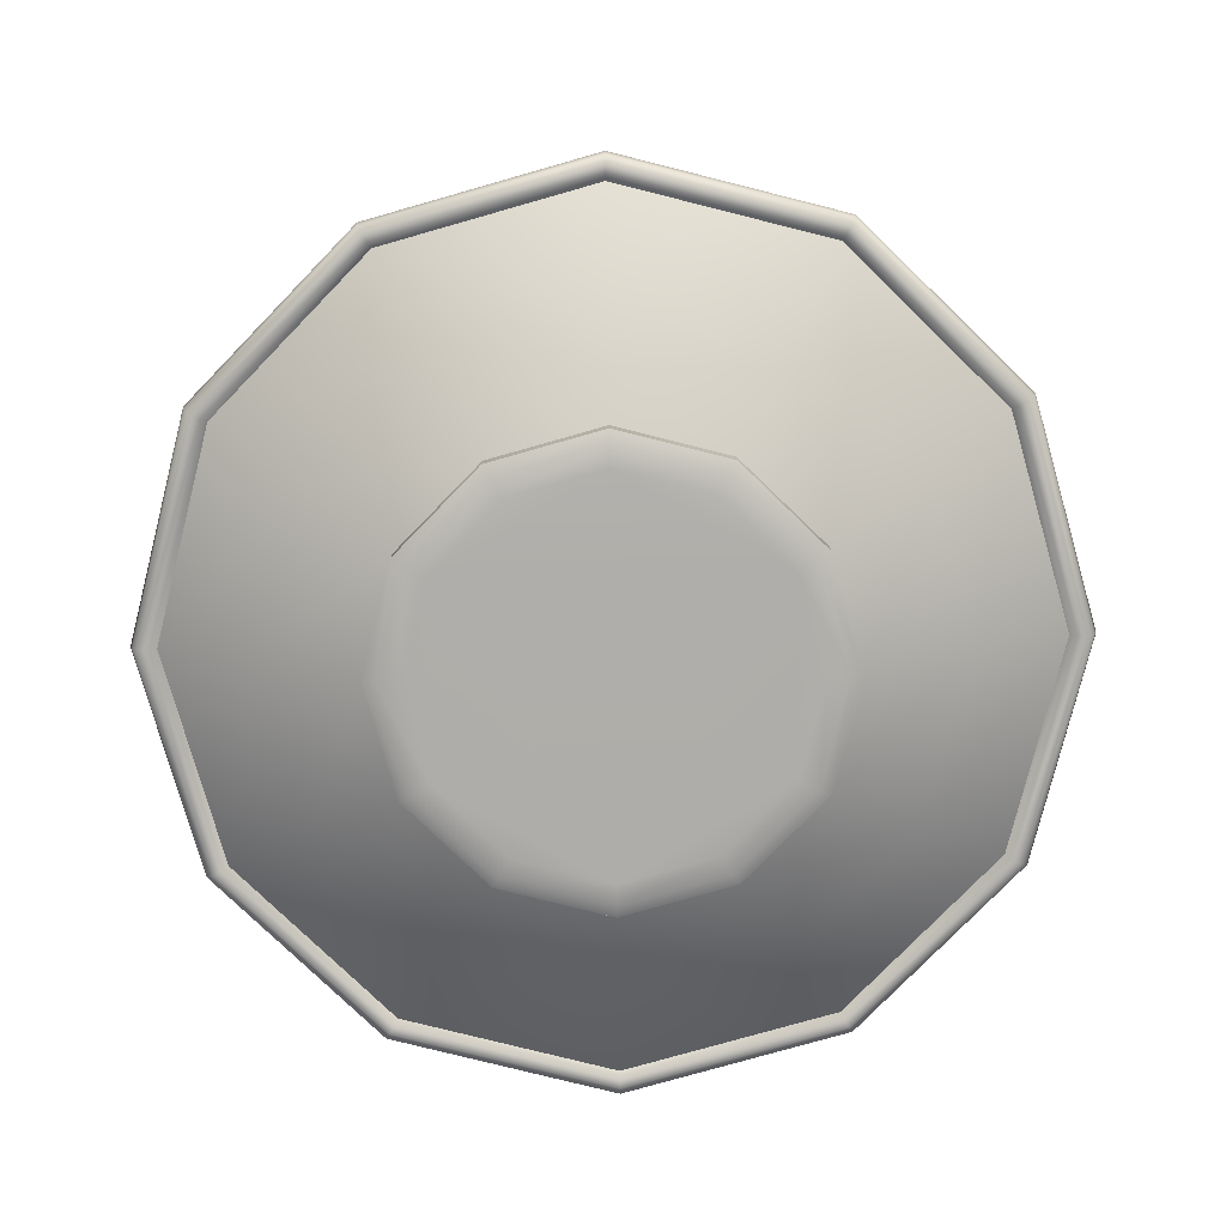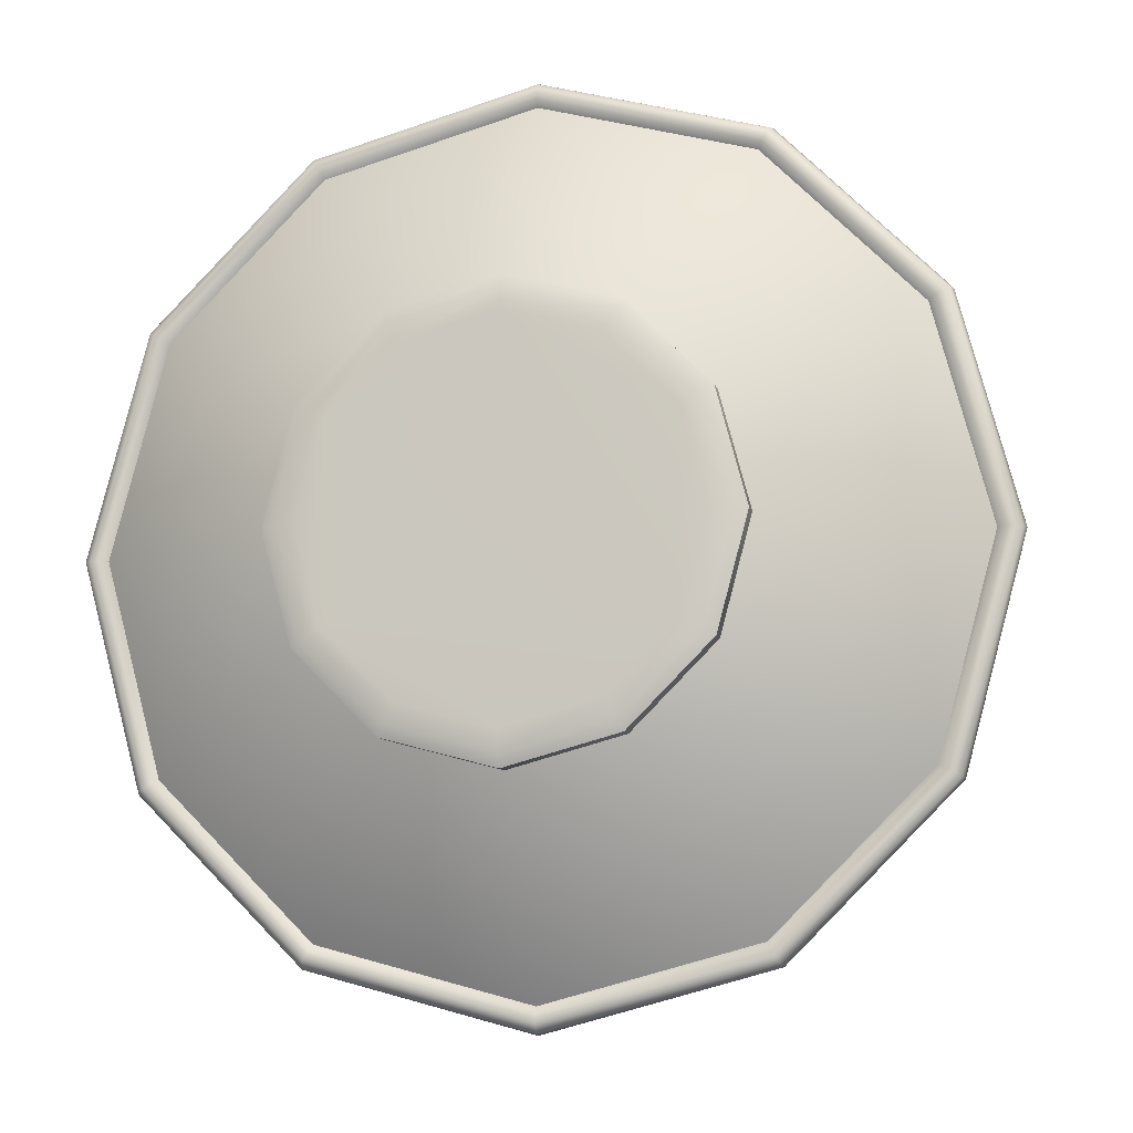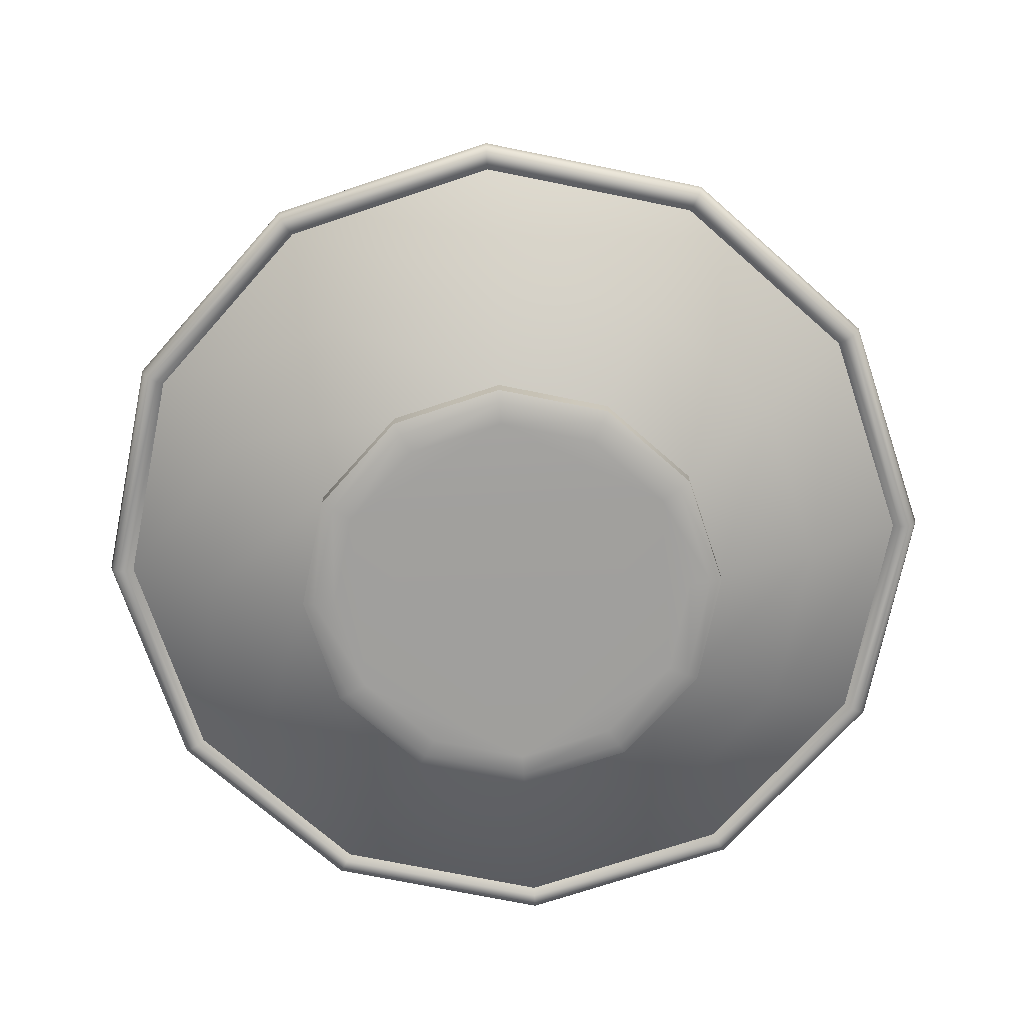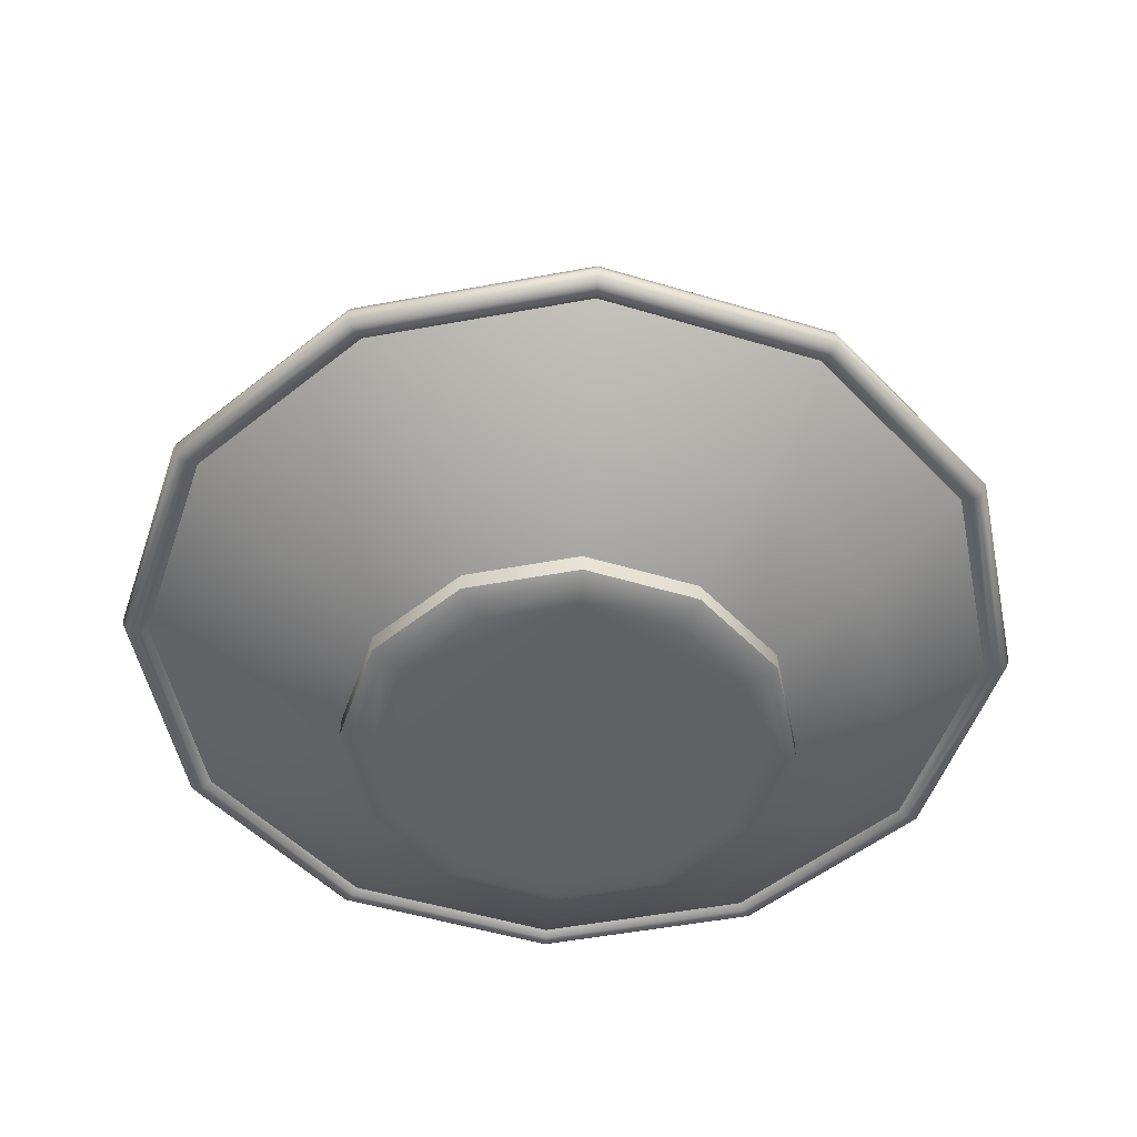
<metadata>
{"format":"obj","ext":"obj","renderer":"f3d","projection":"perspective","resolution":1024,"background":"white","views":[{"elev":-77.6,"azim":60.9,"up":"+Y"},{"elev":-9.6,"azim":12.7,"up":"+Z"},{"elev":-71.5,"azim":63.5,"up":"+Y"},{"elev":-50.1,"azim":-123.4,"up":"+Y"}]}
</metadata>
<code>
g Capsule009
v 0 13.89 0
v 2.483 13.56 0
v 2.15 13.56 -1.242
v 1.241 13.56 -2.15
v 0 13.56 -2.483
v -1.241 13.56 -2.15
v -2.15 13.56 -1.242
v -2.483 13.56 0
v -2.15 13.56 1.241
v -1.241 13.56 2.15
v 0 13.56 2.483
v 1.241 13.56 2.15
v 2.15 13.56 1.241
v 4.154 12.6 -2.398
v 4.797 12.6 0
v 2.398 12.6 -4.154
v 0 12.6 -4.797
v -2.398 12.6 -4.154
v -4.154 12.6 -2.398
v -4.797 12.6 0
v -4.154 12.6 2.398
v -2.398 12.6 4.154
v 0 12.6 4.797
v 2.398 12.6 4.154
v 4.154 12.6 2.398
v 5.875 11.08 -3.392
v 6.783 11.08 0
v 3.392 11.08 -5.875
v 0 11.08 -6.783
v -3.392 11.08 -5.875
v -5.875 11.08 -3.392
v -6.783 11.08 0
v -5.875 11.08 3.392
v -3.392 11.08 5.875
v 0 11.08 6.783
v 3.392 11.08 5.875
v 5.875 11.08 3.392
v 7.195 9.09 -4.154
v 8.308 9.09 0
v 4.154 9.09 -7.195
v 0 9.09 -8.308
v -4.154 9.09 -7.195
v -7.195 9.09 -4.154
v -8.308 9.09 0
v -7.195 9.09 4.154
v -4.154 9.09 7.195
v 0 9.09 8.308
v 4.154 9.09 7.195
v 7.195 9.09 4.154
v 8.025 6.777 -4.633
v 9.266 6.777 0
v 4.633 6.777 -8.025
v 0 6.777 -9.266
v -4.633 6.777 -8.025
v -8.025 6.777 -4.633
v -9.266 6.777 0
v -8.025 6.777 4.633
v -4.633 6.777 8.025
v 0 6.777 9.266
v 4.633 6.777 8.025
v 8.025 6.777 4.633
v 8.308 5.076 -4.797
v 9.593 5.076 0
v 4.797 5.076 -8.308
v 0 5.076 -9.593
v -4.797 5.076 -8.308
v -8.308 5.076 -4.797
v -9.593 5.076 0
v -8.308 5.076 4.797
v -4.797 5.076 8.308
v 0 5.076 9.593
v 4.797 5.076 8.308
v 8.308 5.076 4.797
v 8.41 3.622 -4.856
v 9.711 3.622 0
v 4.856 3.622 -8.41
v 0 3.622 -9.711
v -4.856 3.622 -8.41
v -8.41 3.622 -4.856
v -9.711 3.622 0
v -8.41 3.622 4.856
v -4.856 3.622 8.41
v 0 3.622 9.711
v 4.856 3.622 8.41
v 8.41 3.622 4.856
v 0 3.092 -10.44
v 0 3.42 -10.33
v 5.167 3.42 -8.949
v 5.22 3.092 -9.041
v 0 3.622 -10.06
v 5.028 3.622 -8.708
v 0 2.765 -10.33
v 5.167 2.765 -8.949
v 8.949 3.42 -5.167
v 9.041 3.092 -5.22
v 8.708 3.622 -5.028
v 8.949 2.765 -5.167
v 10.33 3.42 0
v 10.44 3.092 0
v 10.06 3.622 0
v 10.33 2.765 0
v 8.949 3.42 5.167
v 9.041 3.092 5.22
v 8.708 3.622 5.028
v 8.949 2.765 5.167
v 5.167 3.42 8.949
v 5.22 3.092 9.041
v 5.028 3.622 8.708
v 5.167 2.765 8.949
v 0 3.42 10.33
v 0 3.092 10.44
v 0 3.622 10.06
v 0 2.765 10.33
v -5.167 3.42 8.949
v -5.22 3.092 9.041
v -5.028 3.622 8.708
v -5.167 2.765 8.949
v -8.949 3.42 5.167
v -9.041 3.092 5.22
v -8.708 3.622 5.028
v -8.949 2.765 5.167
v -10.33 3.42 0
v -10.44 3.092 0
v -10.06 3.622 0
v -10.33 2.765 0
v -8.949 3.42 -5.167
v -9.041 3.092 -5.22
v -8.708 3.622 -5.028
v -8.949 2.765 -5.167
v -5.167 3.42 -8.949
v -5.22 3.092 -9.041
v -5.028 3.622 -8.708
v -5.167 2.765 -8.949
v 5.12 2.641 -8.869
v 0 2.641 -10.24
v 8.869 2.641 -5.12
v 10.24 2.641 0
v 8.869 2.641 5.12
v 5.12 2.641 8.869
v 0 2.641 10.24
v -5.12 2.641 8.869
v -8.869 2.641 5.12
v -10.24 2.641 0
v -8.869 2.641 -5.12
v -5.12 2.641 -8.869
v 13.09 1.747 0
v 11.34 1.747 -6.547
v 6.547 1.747 -11.34
v 0 1.747 -13.09
v -6.547 1.747 -11.34
v -11.34 1.747 -6.547
v -13.09 1.747 0
v -11.34 1.747 6.547
v -6.547 1.747 11.34
v 0 1.747 13.09
v 6.547 1.747 11.34
v 11.34 1.747 6.547
v 16.3 -0.4582 0
v 14.12 -0.4582 -8.152
v 12.75 0.8523 -7.363
v 14.73 0.8523 0
v 8.152 -0.4582 -14.12
v 7.363 0.8523 -12.75
v 0 -0.4582 -16.3
v 0 0.8523 -14.73
v -8.152 -0.4582 -14.12
v -7.363 0.8523 -12.75
v -14.12 -0.4582 -8.152
v -12.75 0.8523 -7.363
v -16.3 -0.4582 0
v -14.73 0.8523 0
v -14.12 -0.4582 8.152
v -12.75 0.8523 7.363
v -8.152 -0.4582 14.12
v -7.363 0.8523 12.75
v 0 -0.4582 16.3
v 0 0.8523 14.73
v 8.152 -0.4582 14.12
v 7.363 0.8523 12.75
v 14.12 -0.4582 8.152
v 12.75 0.8523 7.363
v 11.63 -5.672 -6.714
v 15.17 -2.555 -8.757
v 17.51 -2.555 0
v 13.43 -5.672 0
v 6.714 -5.672 -11.63
v 8.757 -2.555 -15.17
v 0 -5.672 -13.43
v 0 -2.555 -17.51
v -6.714 -5.672 -11.63
v -8.757 -2.555 -15.17
v -11.63 -5.672 -6.714
v -15.17 -2.555 -8.757
v -13.43 -5.672 0
v -17.51 -2.555 0
v -11.63 -5.672 6.714
v -15.17 -2.555 8.757
v -6.714 -5.672 11.63
v -8.757 -2.555 15.17
v 0 -5.672 13.43
v 0 -2.555 17.51
v 6.714 -5.672 11.63
v 8.757 -2.555 15.17
v 11.63 -5.672 6.714
v 15.17 -2.555 8.757
v 7.922 -7.599 -4.574
v 9.147 -7.599 0
v 4.574 -7.599 -7.922
v 0 -7.599 -9.147
v -4.574 -7.599 -7.922
v -7.922 -7.599 -4.574
v -9.147 -7.599 0
v -7.922 -7.599 4.574
v -4.574 -7.599 7.922
v 0 -7.599 9.147
v 4.574 -7.599 7.922
v 7.922 -7.599 4.574
v 0 -2.203 -18.6
v 0 -1.85 -18.49
v 9.243 -1.85 -16.01
v 9.3 -2.203 -16.11
v 0 -1.632 -18.19
v 9.093 -1.632 -15.75
v 0 -1.632 -17.81
v 8.907 -1.632 -15.43
v 0 -1.85 -17.51
v 8.757 -1.85 -15.17
v 0 -2.773 -17.81
v 8.907 -2.773 -15.43
v 0 -2.773 -18.19
v 9.093 -2.773 -15.75
v 0 -2.555 -18.49
v 9.243 -2.555 -16.01
v 16.01 -1.85 -9.243
v 16.11 -2.203 -9.3
v 15.75 -1.632 -9.093
v 15.43 -1.632 -8.907
v 15.17 -1.85 -8.757
v 15.43 -2.773 -8.907
v 15.75 -2.773 -9.093
v 16.01 -2.555 -9.243
v 18.49 -1.85 0
v 18.6 -2.203 0
v 18.19 -1.632 0
v 17.81 -1.632 0
v 17.51 -1.85 0
v 17.81 -2.773 0
v 18.19 -2.773 0
v 18.49 -2.555 0
v 16.01 -1.85 9.243
v 16.11 -2.203 9.3
v 15.75 -1.632 9.093
v 15.43 -1.632 8.907
v 15.17 -1.85 8.757
v 15.43 -2.773 8.907
v 15.75 -2.773 9.093
v 16.01 -2.555 9.243
v 9.243 -1.85 16.01
v 9.3 -2.203 16.11
v 9.093 -1.632 15.75
v 8.907 -1.632 15.43
v 8.757 -1.85 15.17
v 8.907 -2.773 15.43
v 9.093 -2.773 15.75
v 9.243 -2.555 16.01
v 0 -1.85 18.49
v 0 -2.203 18.6
v 0 -1.632 18.19
v 0 -1.632 17.81
v 0 -1.85 17.51
v 0 -2.773 17.81
v 0 -2.773 18.19
v 0 -2.555 18.49
v -9.243 -1.85 16.01
v -9.3 -2.203 16.11
v -9.093 -1.632 15.75
v -8.907 -1.632 15.43
v -8.757 -1.85 15.17
v -8.907 -2.773 15.43
v -9.093 -2.773 15.75
v -9.243 -2.555 16.01
v -16.01 -1.85 9.243
v -16.11 -2.203 9.3
v -15.75 -1.632 9.093
v -15.43 -1.632 8.907
v -15.17 -1.85 8.757
v -15.43 -2.773 8.907
v -15.75 -2.773 9.093
v -16.01 -2.555 9.243
v -18.49 -1.85 0
v -18.6 -2.203 0
v -18.19 -1.632 0
v -17.81 -1.632 0
v -17.51 -1.85 0
v -17.81 -2.773 0
v -18.19 -2.773 0
v -18.49 -2.555 0
v -16.01 -1.85 -9.243
v -16.11 -2.203 -9.3
v -15.75 -1.632 -9.093
v -15.43 -1.632 -8.907
v -15.17 -1.85 -8.757
v -15.43 -2.773 -8.907
v -15.75 -2.773 -9.093
v -16.01 -2.555 -9.243
v -9.243 -1.85 -16.01
v -9.3 -2.203 -16.11
v -9.093 -1.632 -15.75
v -8.907 -1.632 -15.43
v -8.757 -1.85 -15.17
v -8.907 -2.773 -15.43
v -9.093 -2.773 -15.75
v -9.243 -2.555 -16.01
v 15.06 -1.769 -8.696
v 17.39 -1.769 0
v 8.696 -1.769 -15.06
v 0 -1.769 -17.39
v -8.696 -1.769 -15.06
v -15.06 -1.769 -8.696
v -17.39 -1.769 0
v -15.06 -1.769 8.696
v -8.696 -1.769 15.06
v 0 -1.769 17.39
v 8.696 -1.769 15.06
v 15.06 -1.769 8.696
v 9.147 -8.388 0
v 7.922 -8.388 -4.574
v 4.574 -8.388 -7.922
v 0 -8.388 -9.147
v -4.574 -8.388 -7.922
v -7.922 -8.388 -4.574
v -9.147 -8.388 0
v -7.922 -8.388 4.574
v -4.574 -8.388 7.922
v 0 -8.388 9.147
v 4.574 -8.388 7.922
v 7.922 -8.388 4.574
v 8.645 -8.593 0
v 7.487 -8.593 -4.323
v 4.323 -8.593 -7.487
v 0 -8.593 -8.645
v -4.323 -8.593 -7.487
v -7.487 -8.593 -4.323
v -8.645 -8.593 0
v -7.487 -8.593 4.323
v -4.323 -8.593 7.487
v 0 -8.593 8.645
v 4.323 -8.593 7.487
v 7.487 -8.593 4.323
v 7.746 -8.715 0
v 6.708 -8.715 -3.873
v 3.873 -8.715 -6.708
v 0 -8.715 -7.746
v -3.873 -8.715 -6.708
v -6.708 -8.715 -3.873
v -7.746 -8.715 0
v -6.708 -8.715 3.873
v -3.873 -8.715 6.708
v 0 -8.715 7.746
v 3.873 -8.715 6.708
v 6.708 -8.715 3.873
f 1 2 3
f 1 3 4
f 1 4 5
f 1 5 6
f 1 6 7
f 1 7 8
f 1 8 9
f 1 9 10
f 1 10 11
f 1 11 12
f 1 12 13
f 1 13 2
f 14 3 2 15
f 16 4 3 14
f 17 5 4 16
f 18 6 5 17
f 19 7 6 18
f 20 8 7 19
f 21 9 8 20
f 22 10 9 21
f 23 11 10 22
f 24 12 11 23
f 25 13 12 24
f 15 2 13 25
f 26 14 15 27
f 28 16 14 26
f 29 17 16 28
f 30 18 17 29
f 31 19 18 30
f 32 20 19 31
f 33 21 20 32
f 34 22 21 33
f 35 23 22 34
f 36 24 23 35
f 37 25 24 36
f 27 15 25 37
f 38 26 27 39
f 40 28 26 38
f 41 29 28 40
f 42 30 29 41
f 43 31 30 42
f 44 32 31 43
f 45 33 32 44
f 46 34 33 45
f 47 35 34 46
f 48 36 35 47
f 49 37 36 48
f 39 27 37 49
f 50 38 39 51
f 52 40 38 50
f 53 41 40 52
f 54 42 41 53
f 55 43 42 54
f 56 44 43 55
f 57 45 44 56
f 58 46 45 57
f 59 47 46 58
f 60 48 47 59
f 61 49 48 60
f 51 39 49 61
f 62 50 51 63
f 64 52 50 62
f 65 53 52 64
f 66 54 53 65
f 67 55 54 66
f 68 56 55 67
f 69 57 56 68
f 70 58 57 69
f 71 59 58 70
f 72 60 59 71
f 73 61 60 72
f 63 51 61 73
f 74 62 63 75
f 76 64 62 74
f 77 65 64 76
f 78 66 65 77
f 79 67 66 78
f 80 68 67 79
f 81 69 68 80
f 82 70 69 81
f 83 71 70 82
f 84 72 71 83
f 85 73 72 84
f 75 63 73 85
f 86 87 88 89
f 87 90 91 88
f 90 77 76 91
f 92 86 89 93
f 89 88 94 95
f 88 91 96 94
f 91 76 74 96
f 93 89 95 97
f 95 94 98 99
f 94 96 100 98
f 96 74 75 100
f 97 95 99 101
f 99 98 102 103
f 98 100 104 102
f 100 75 85 104
f 101 99 103 105
f 103 102 106 107
f 102 104 108 106
f 104 85 84 108
f 105 103 107 109
f 107 106 110 111
f 106 108 112 110
f 108 84 83 112
f 109 107 111 113
f 111 110 114 115
f 110 112 116 114
f 112 83 82 116
f 113 111 115 117
f 115 114 118 119
f 114 116 120 118
f 116 82 81 120
f 117 115 119 121
f 119 118 122 123
f 118 120 124 122
f 120 81 80 124
f 121 119 123 125
f 123 122 126 127
f 122 124 128 126
f 124 80 79 128
f 125 123 127 129
f 127 126 130 131
f 126 128 132 130
f 128 79 78 132
f 129 127 131 133
f 131 130 87 86
f 130 132 90 87
f 132 78 77 90
f 133 131 86 92
f 92 93 134 135
f 93 97 136 134
f 97 101 137 136
f 101 105 138 137
f 105 109 139 138
f 109 113 140 139
f 113 117 141 140
f 117 121 142 141
f 121 125 143 142
f 125 129 144 143
f 129 133 145 144
f 133 92 135 145
f 218 219 220 221
f 219 222 223 220
f 222 224 225 223
f 224 226 227 225
f 189 228 229 187
f 228 230 231 229
f 230 232 233 231
f 232 218 221 233
f 221 220 234 235
f 220 223 236 234
f 223 225 237 236
f 225 227 238 237
f 187 229 239 183
f 229 231 240 239
f 231 233 241 240
f 233 221 235 241
f 235 234 242 243
f 234 236 244 242
f 236 237 245 244
f 237 238 246 245
f 183 239 247 184
f 239 240 248 247
f 240 241 249 248
f 241 235 243 249
f 243 242 250 251
f 242 244 252 250
f 244 245 253 252
f 245 246 254 253
f 184 247 255 205
f 247 248 256 255
f 248 249 257 256
f 249 243 251 257
f 251 250 258 259
f 250 252 260 258
f 252 253 261 260
f 253 254 262 261
f 205 255 263 203
f 255 256 264 263
f 256 257 265 264
f 257 251 259 265
f 259 258 266 267
f 258 260 268 266
f 260 261 269 268
f 261 262 270 269
f 203 263 271 201
f 263 264 272 271
f 264 265 273 272
f 265 259 267 273
f 267 266 274 275
f 266 268 276 274
f 268 269 277 276
f 269 270 278 277
f 201 271 279 199
f 271 272 280 279
f 272 273 281 280
f 273 267 275 281
f 275 274 282 283
f 274 276 284 282
f 276 277 285 284
f 277 278 286 285
f 199 279 287 197
f 279 280 288 287
f 280 281 289 288
f 281 275 283 289
f 283 282 290 291
f 282 284 292 290
f 284 285 293 292
f 285 286 294 293
f 197 287 295 195
f 287 288 296 295
f 288 289 297 296
f 289 283 291 297
f 291 290 298 299
f 290 292 300 298
f 292 293 301 300
f 293 294 302 301
f 195 295 303 193
f 295 296 304 303
f 296 297 305 304
f 297 291 299 305
f 299 298 306 307
f 298 300 308 306
f 300 301 309 308
f 301 302 310 309
f 193 303 311 191
f 303 304 312 311
f 304 305 313 312
f 305 299 307 313
f 307 306 219 218
f 306 308 222 219
f 308 309 224 222
f 309 310 226 224
f 191 311 228 189
f 311 312 230 228
f 312 313 232 230
f 313 307 218 232
f 206 207 326 327
f 208 206 327 328
f 209 208 328 329
f 210 209 329 330
f 211 210 330 331
f 212 211 331 332
f 213 212 332 333
f 214 213 333 334
f 215 214 334 335
f 216 215 335 336
f 217 216 336 337
f 207 217 337 326
f 146 147 136 137
f 147 148 134 136
f 148 149 135 134
f 149 150 145 135
f 150 151 144 145
f 151 152 143 144
f 152 153 142 143
f 153 154 141 142
f 154 155 140 141
f 155 156 139 140
f 156 157 138 139
f 157 146 137 138
f 158 159 160 161
f 159 162 163 160
f 162 164 165 163
f 164 166 167 165
f 166 168 169 167
f 168 170 171 169
f 170 172 173 171
f 172 174 175 173
f 174 176 177 175
f 176 178 179 177
f 178 180 181 179
f 180 158 161 181
f 246 238 314 315
f 238 227 316 314
f 227 226 317 316
f 226 310 318 317
f 310 302 319 318
f 302 294 320 319
f 294 286 321 320
f 286 278 322 321
f 278 270 323 322
f 270 262 324 323
f 262 254 325 324
f 254 246 315 325
f 315 314 159 158
f 314 316 162 159
f 316 317 164 162
f 317 318 166 164
f 318 319 168 166
f 319 320 170 168
f 320 321 172 170
f 321 322 174 172
f 322 323 176 174
f 323 324 178 176
f 324 325 180 178
f 325 315 158 180
f 161 160 147 146
f 160 163 148 147
f 163 165 149 148
f 165 167 150 149
f 167 169 151 150
f 169 171 152 151
f 171 173 153 152
f 173 175 154 153
f 175 177 155 154
f 177 179 156 155
f 179 181 157 156
f 181 161 146 157
f 182 183 184 185
f 186 187 183 182
f 188 189 187 186
f 190 191 189 188
f 192 193 191 190
f 194 195 193 192
f 196 197 195 194
f 198 199 197 196
f 200 201 199 198
f 202 203 201 200
f 204 205 203 202
f 185 184 205 204
f 206 182 185 207
f 208 186 182 206
f 209 188 186 208
f 210 190 188 209
f 211 192 190 210
f 212 194 192 211
f 213 196 194 212
f 214 198 196 213
f 215 200 198 214
f 216 202 200 215
f 217 204 202 216
f 207 185 204 217
f 327 326 338 339
f 328 327 339 340
f 329 328 340 341
f 330 329 341 342
f 331 330 342 343
f 332 331 343 344
f 333 332 344 345
f 334 333 345 346
f 335 334 346 347
f 336 335 347 348
f 337 336 348 349
f 326 337 349 338
f 339 338 350 351
f 340 339 351 352
f 341 340 352 353
f 342 341 353 354
f 343 342 354 355
f 344 343 355 356
f 345 344 356 357
f 346 345 357 358
f 347 346 358 359
f 348 347 359 360
f 349 348 360 361
f 338 349 361 350
f 361 360 359 351
f 355 351 359 357
f 359 358 357
f 357 356 355
f 353 351 355 354
f 353 352 351
f 350 361 351

</code>
